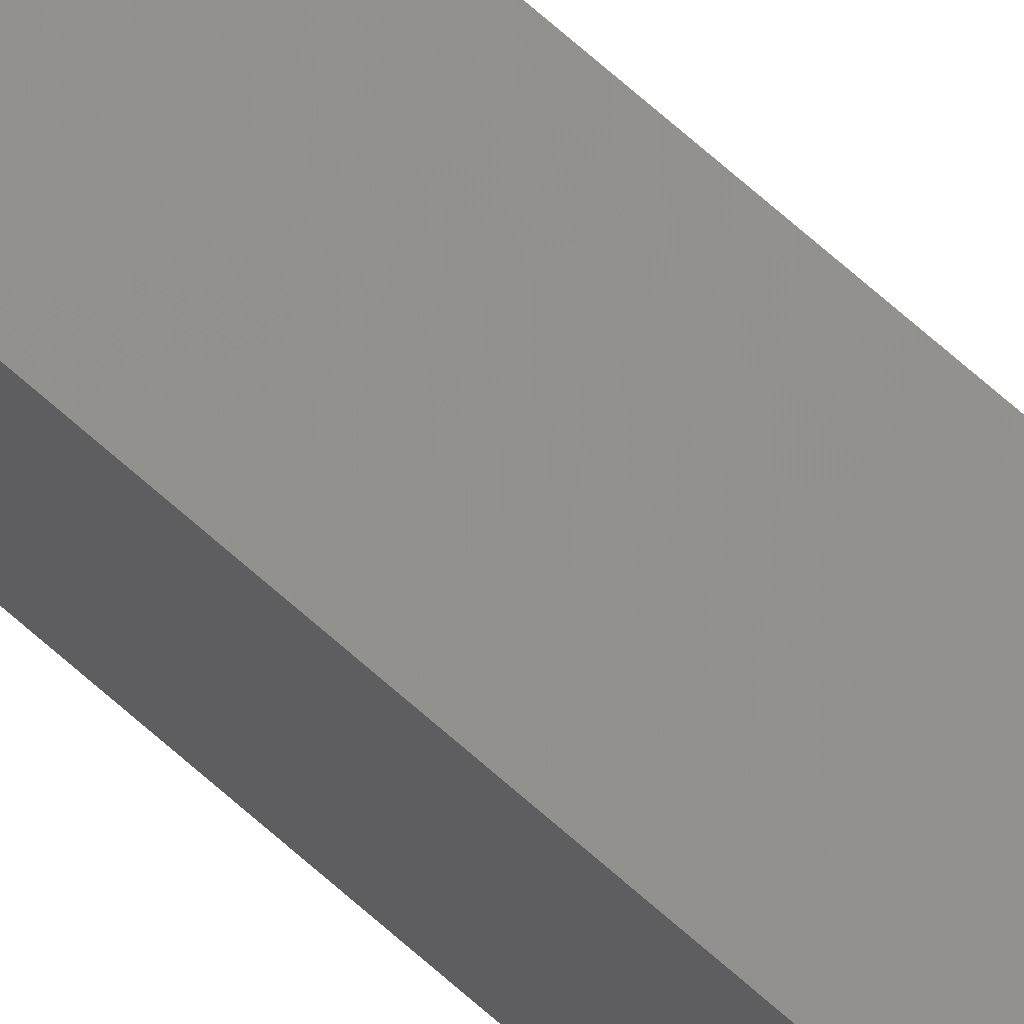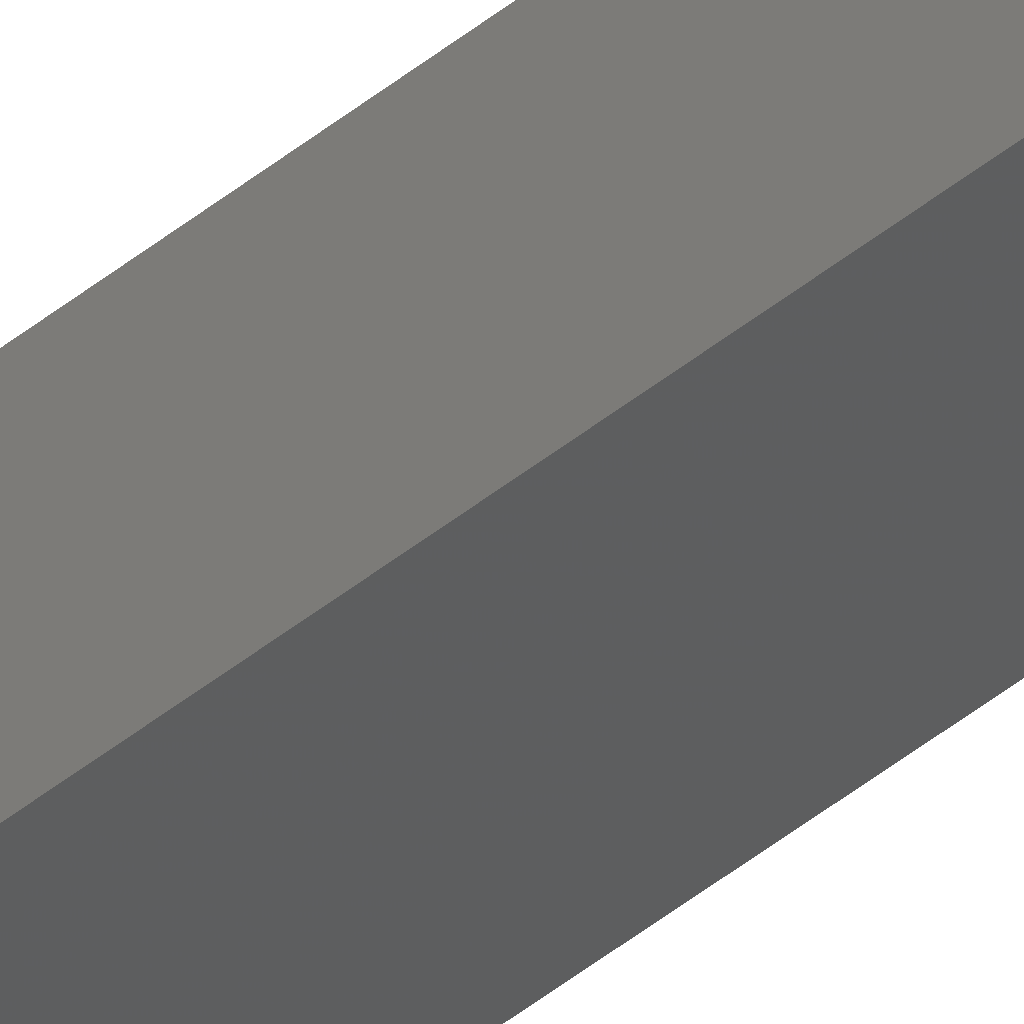
<metadata>
{"format":"stl","ext":"stl","renderer":"f3d","projection":"perspective","resolution":1024,"background":"white","views":[{"elev":54.6,"azim":-44.4,"up":"+Y"},{"elev":-38.3,"azim":-42.8,"up":"+Y"}]}
</metadata>
<code>
# stl→obj: 16 verts, 28 faces
v 9.778 -3.861 -23.23
v 9.758 -3.863 -23.23
v 9.758 -3.863 -26.8
v 9.778 -3.861 -26.8
v 9.798 -3.859 -23.23
v 9.798 -3.859 -26.8
v 9.818 -3.857 -23.23
v 9.818 -3.857 -26.8
v 9.812 -3.807 -26.8
v 9.812 -3.807 -23.23
v 9.753 -3.814 -26.8
v 9.753 -3.814 -23.23
v 9.773 -3.812 -26.8
v 9.773 -3.812 -23.23
v 9.793 -3.809 -23.23
v 9.793 -3.809 -26.8
f 1 2 3
f 1 3 4
f 5 4 6
f 5 1 4
f 7 6 8
f 7 5 6
f 7 8 9
f 10 7 9
f 11 12 13
f 12 14 13
f 13 15 16
f 14 15 13
f 16 10 9
f 15 10 16
f 12 11 3
f 2 12 3
f 15 7 10
f 14 5 15
f 15 5 7
f 14 1 5
f 12 2 14
f 14 2 1
f 8 16 9
f 6 16 8
f 4 13 16
f 4 16 6
f 3 11 13
f 3 13 4

</code>
